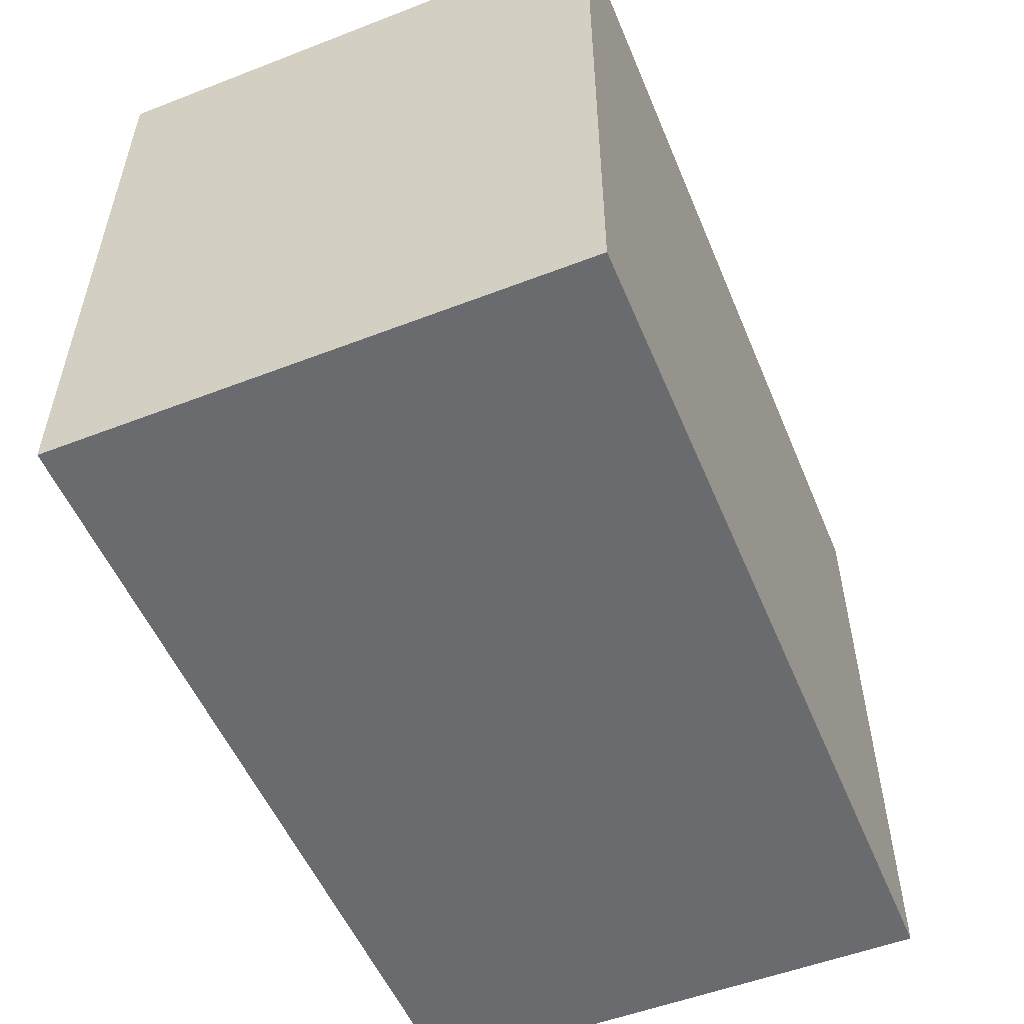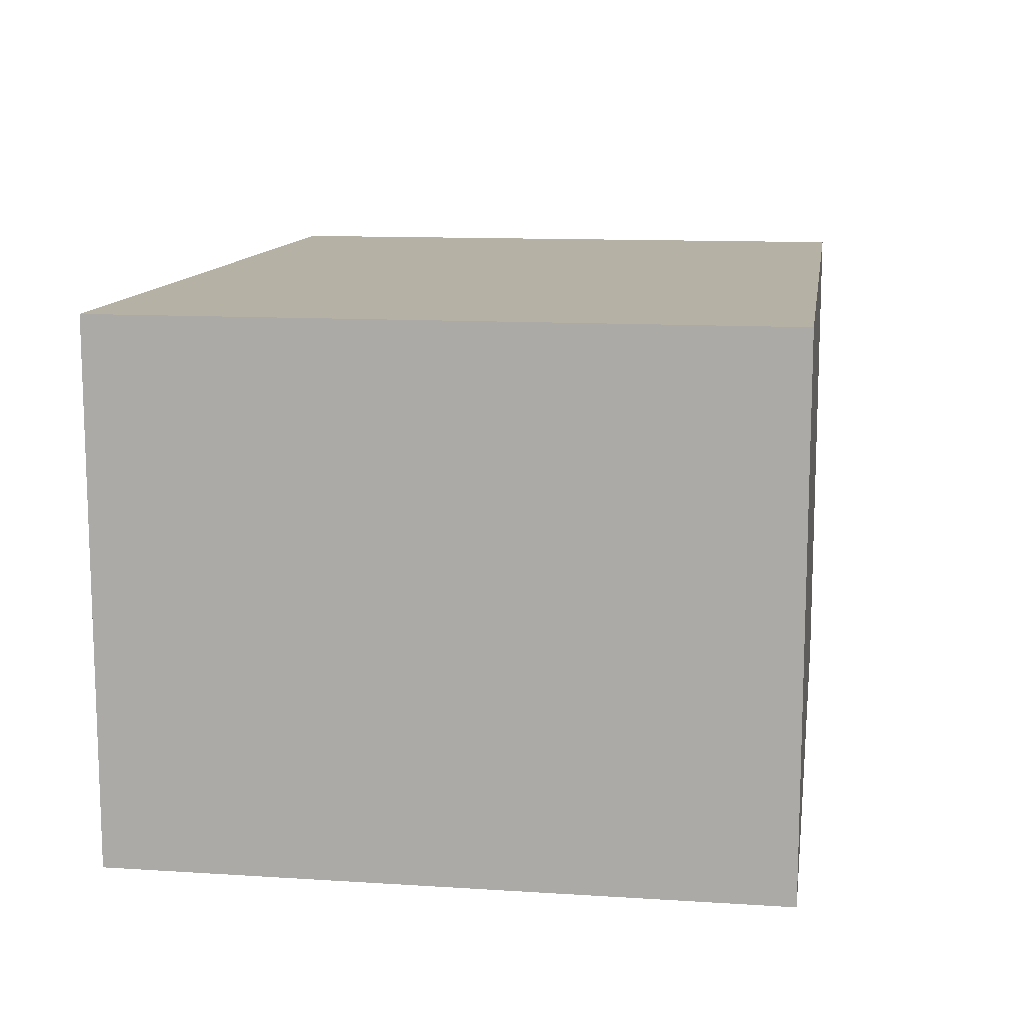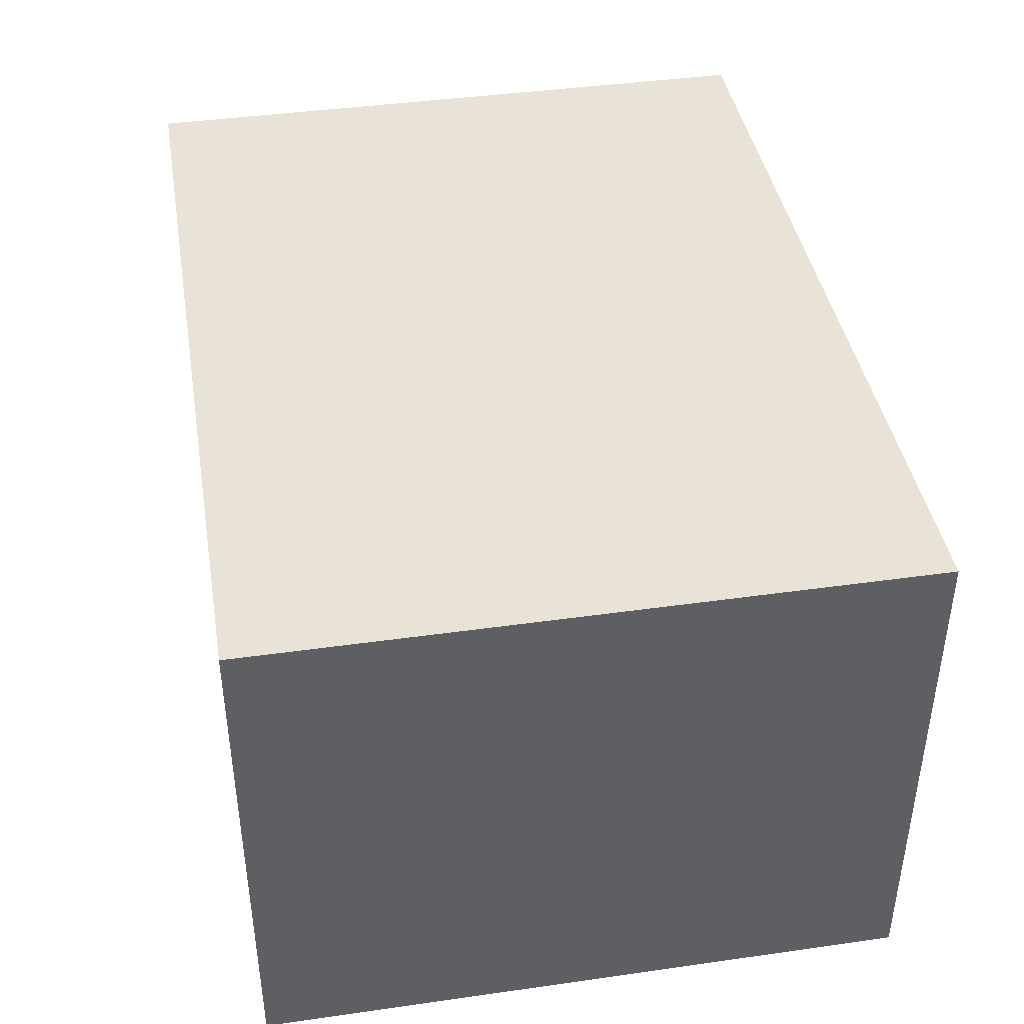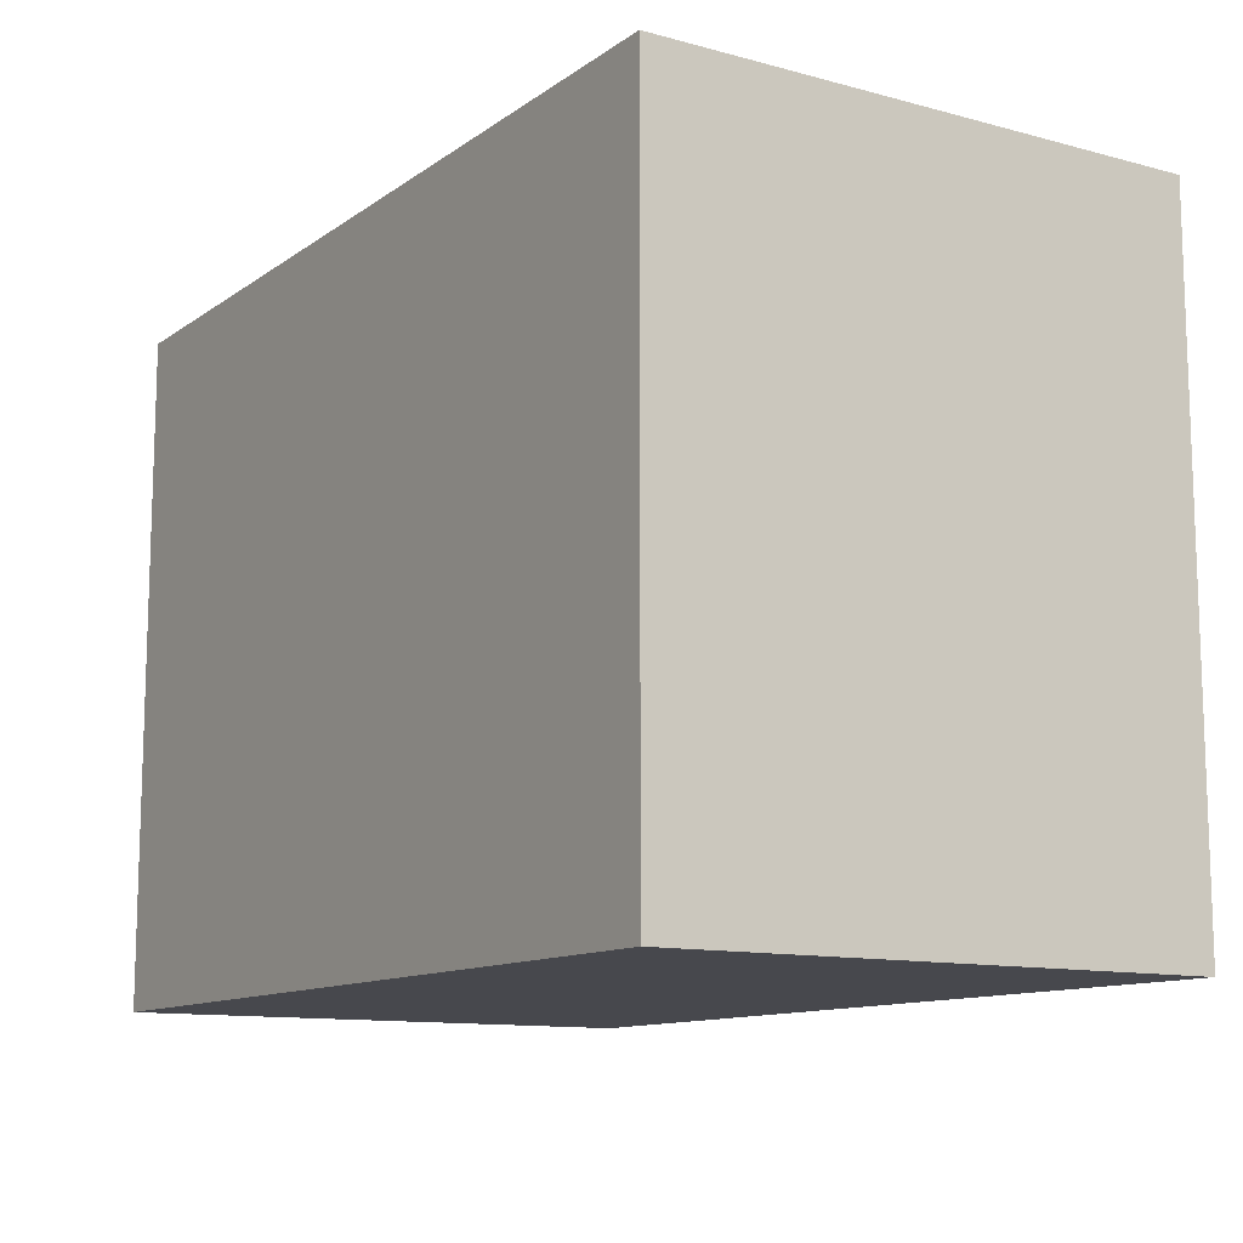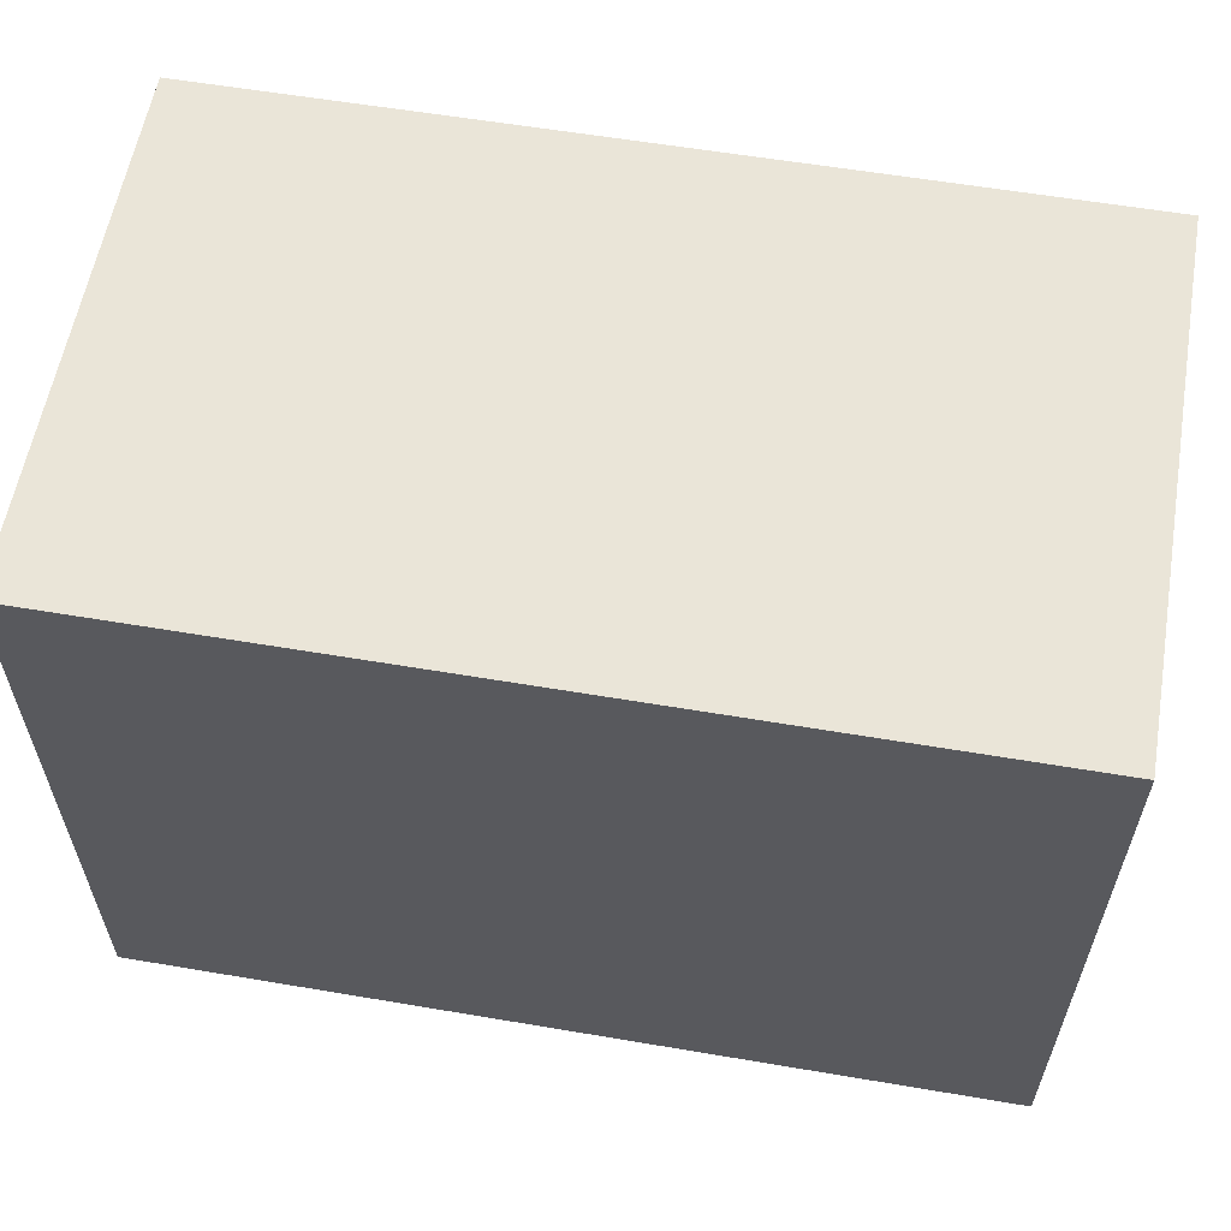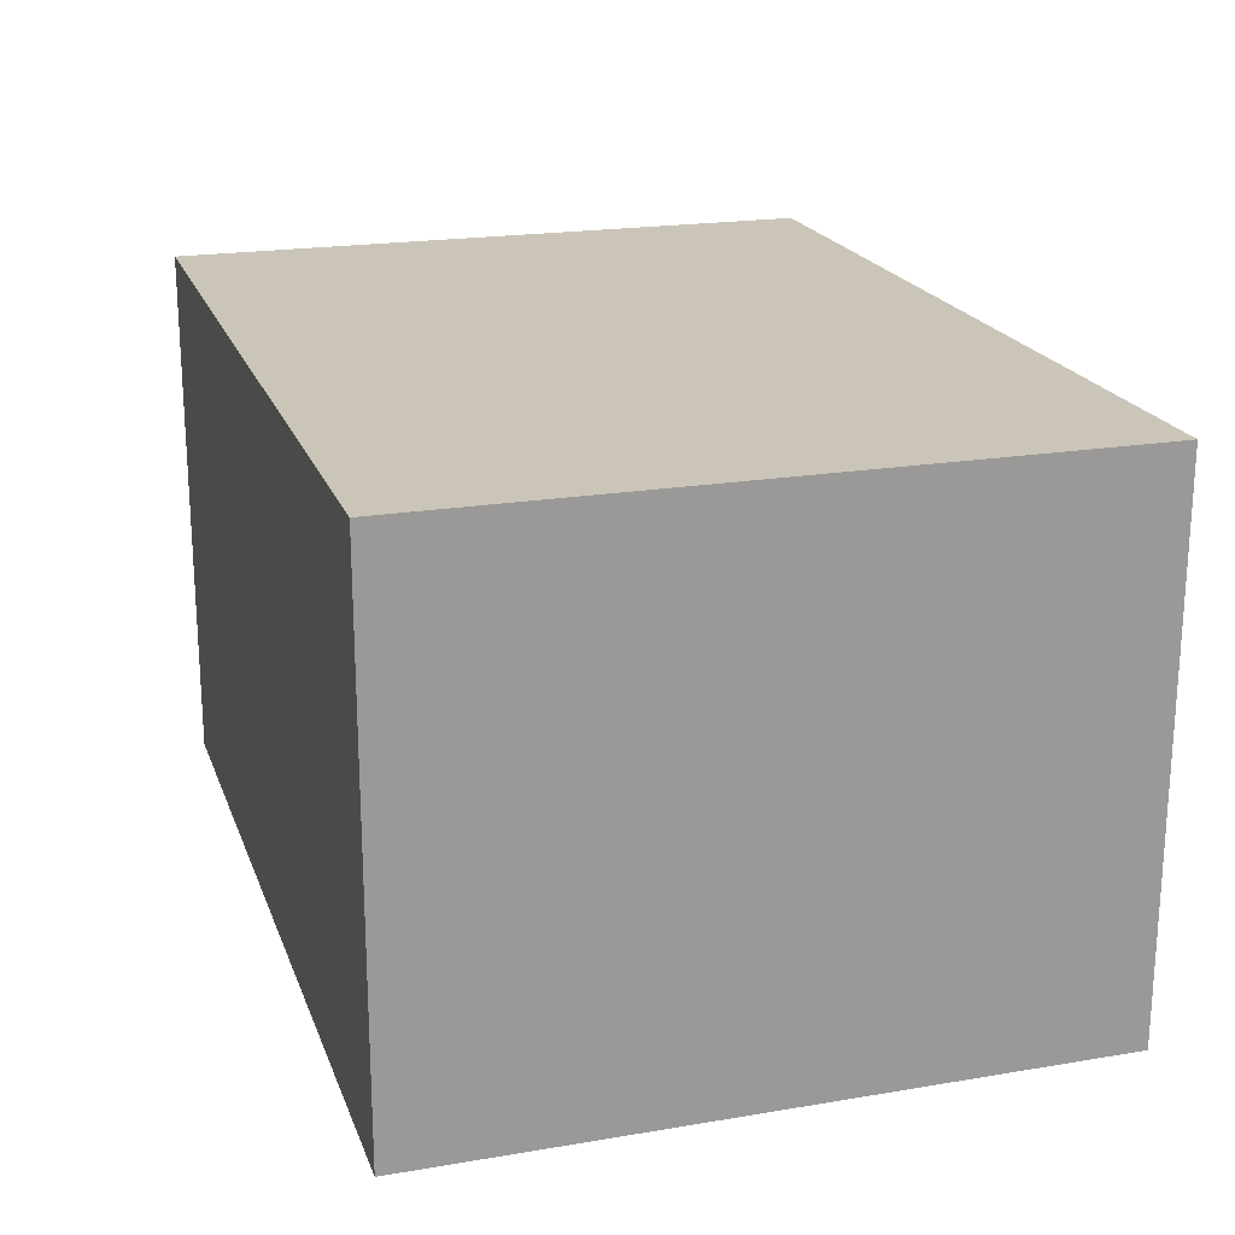
<metadata>
{"format":"obj","ext":"obj","renderer":"f3d","projection":"perspective","resolution":1024,"background":"white","views":[{"elev":-53.4,"azim":-67.6,"up":"+Y"},{"elev":12.0,"azim":-81.4,"up":"+Z"},{"elev":41.6,"azim":80.3,"up":"+Z"},{"elev":-11.7,"azim":-122.5,"up":"+Y"},{"elev":58.9,"azim":-170.1,"up":"+Y"},{"elev":20.3,"azim":-107.0,"up":"+Z"}]}
</metadata>
<code>
v 18.7 24.8 0
v 18.7 24.8 10
v 18.7 37.2 0
v 18.7 37.2 10
v 35.3 24.8 0
v 35.3 24.8 10
v 35.3 37.2 0
v 35.3 37.2 10
g mmGroup0
f 5 1 7
f 1 3 7
g mmGroup1
f 2 6 8
f 4 2 8
g mmGroup2
f 6 5 7
f 6 7 8
g mmGroup3
f 2 1 5
f 2 5 6
g mmGroup4
f 1 2 4
f 3 1 4
g mmGroup5
f 3 4 8
f 7 3 8

</code>
